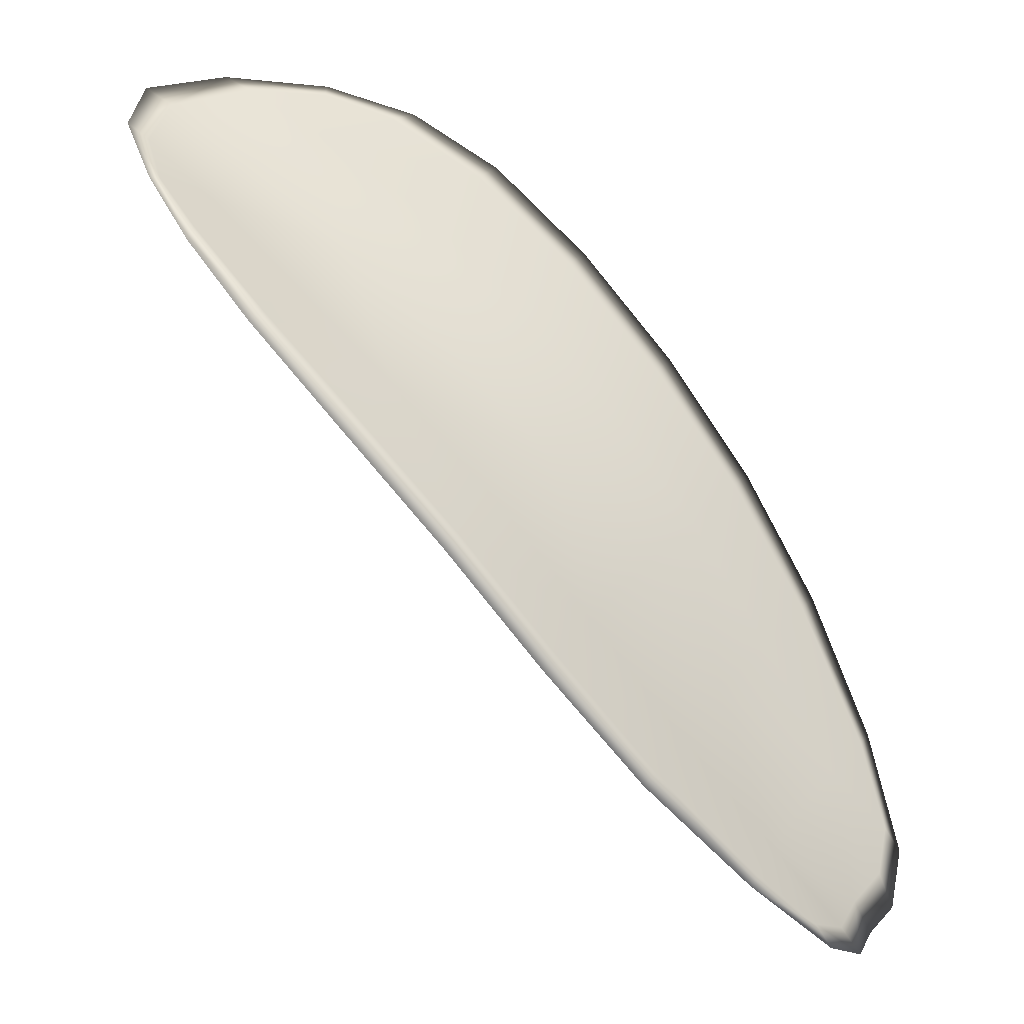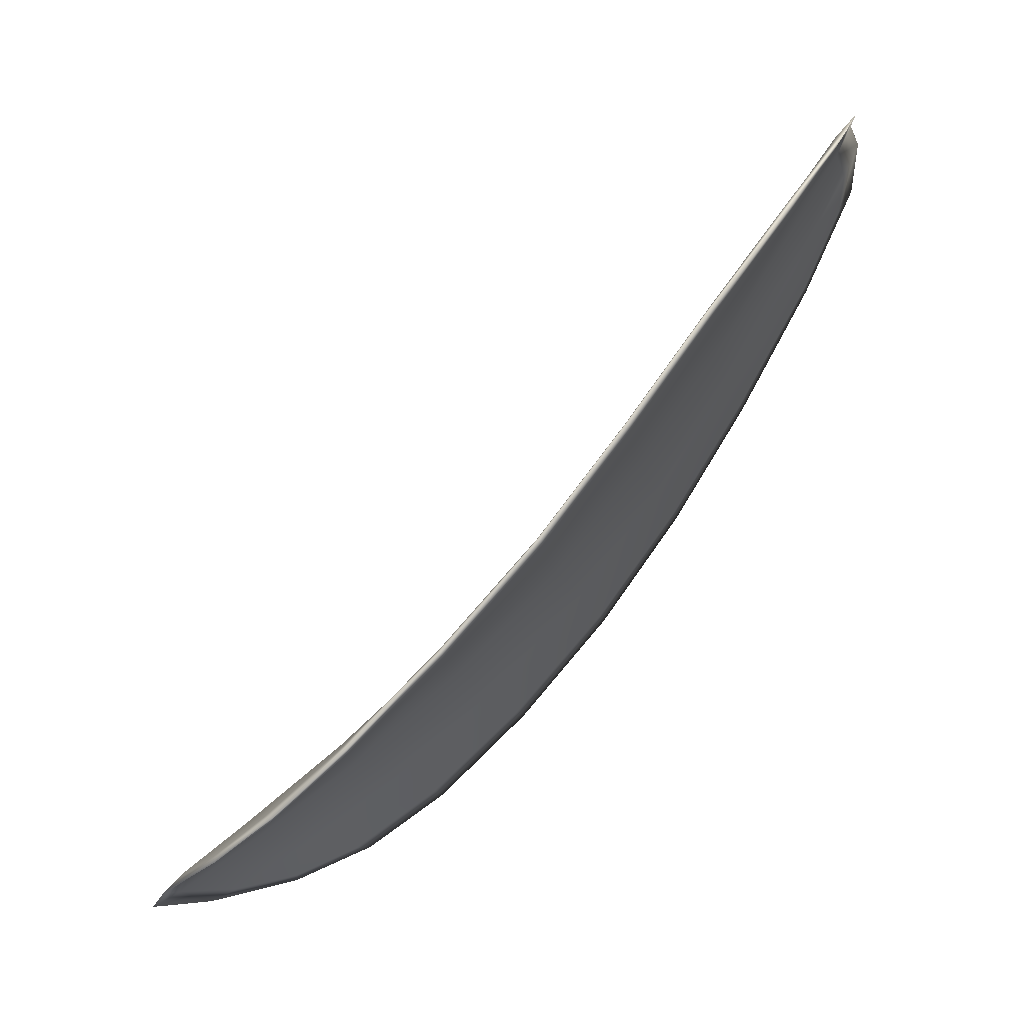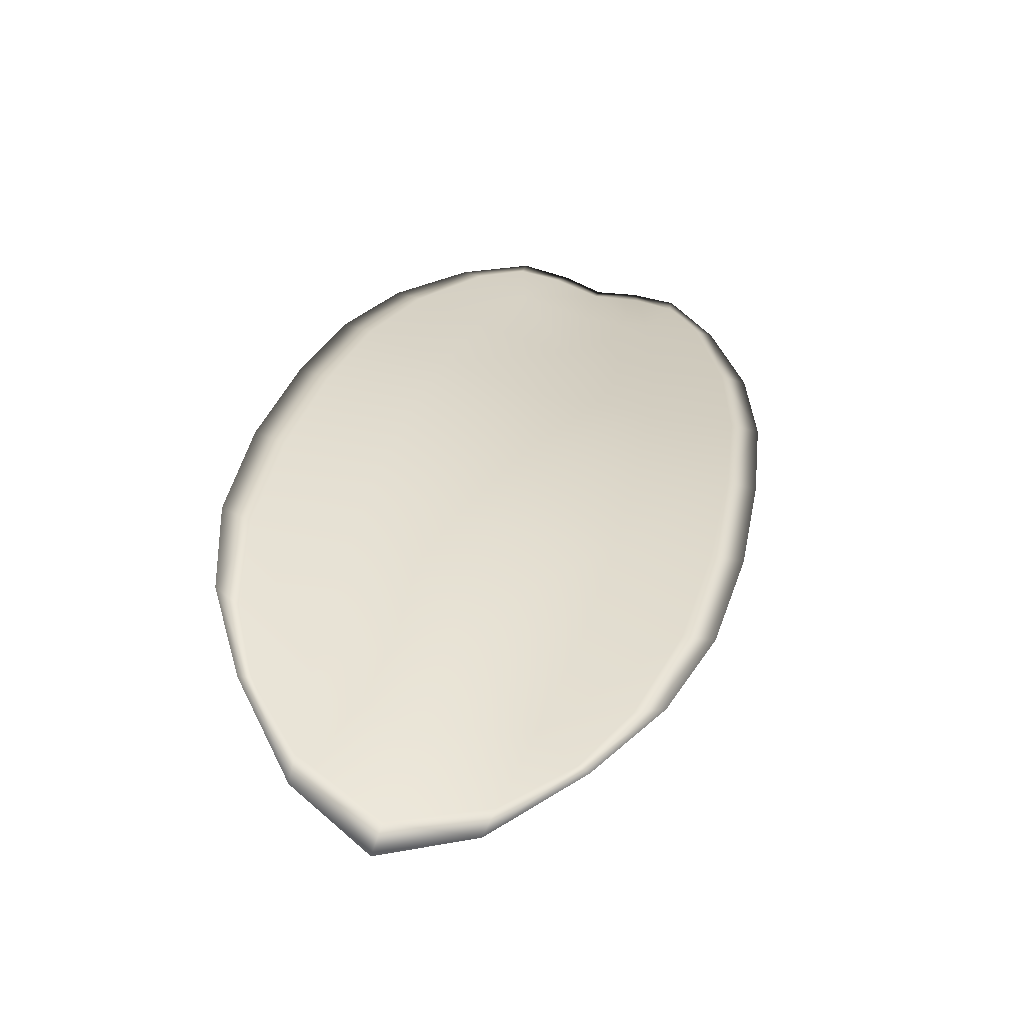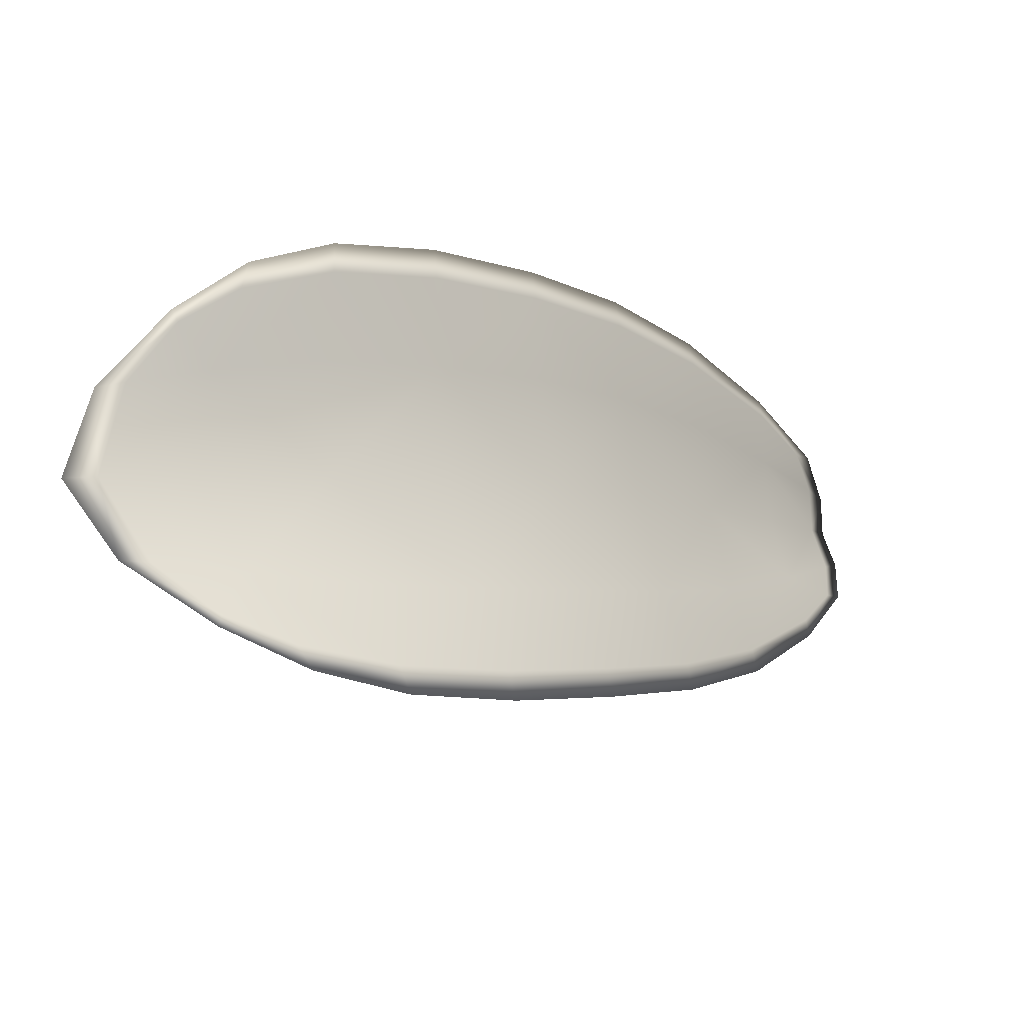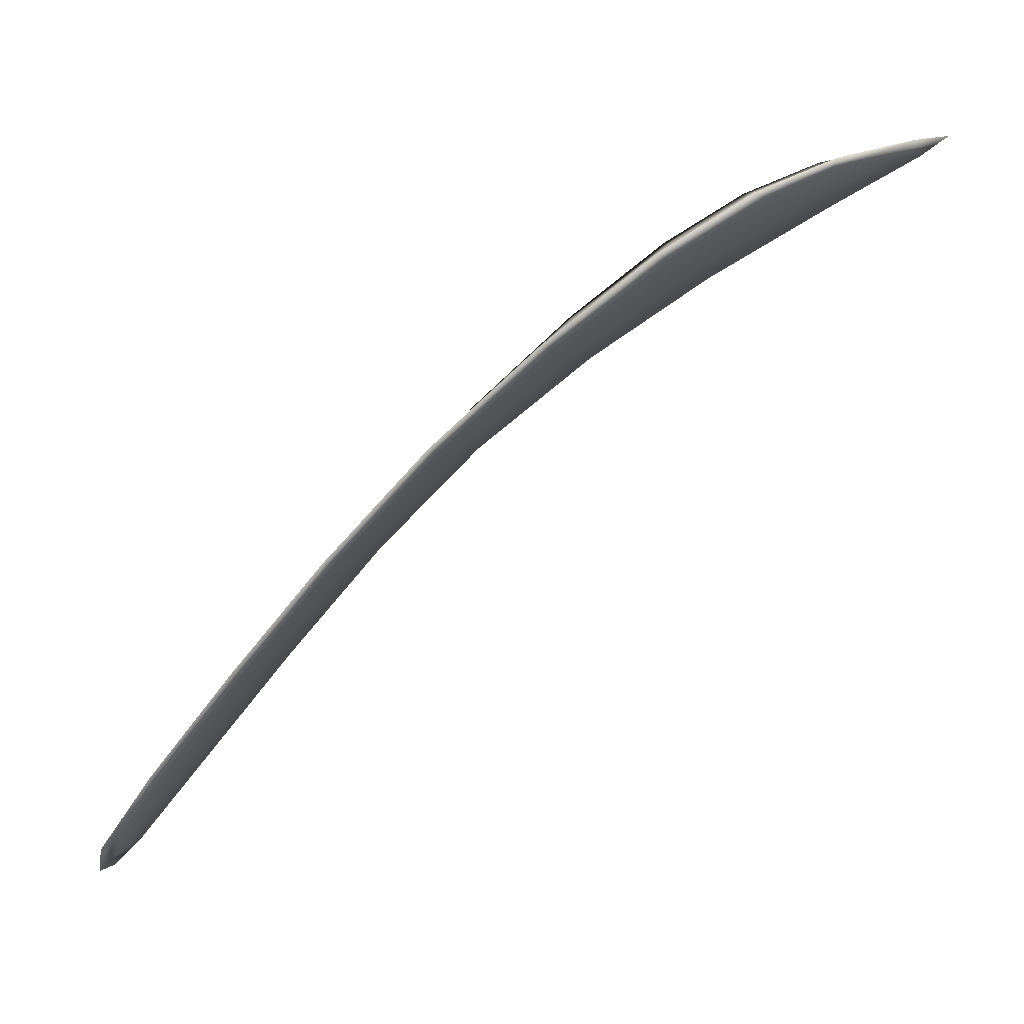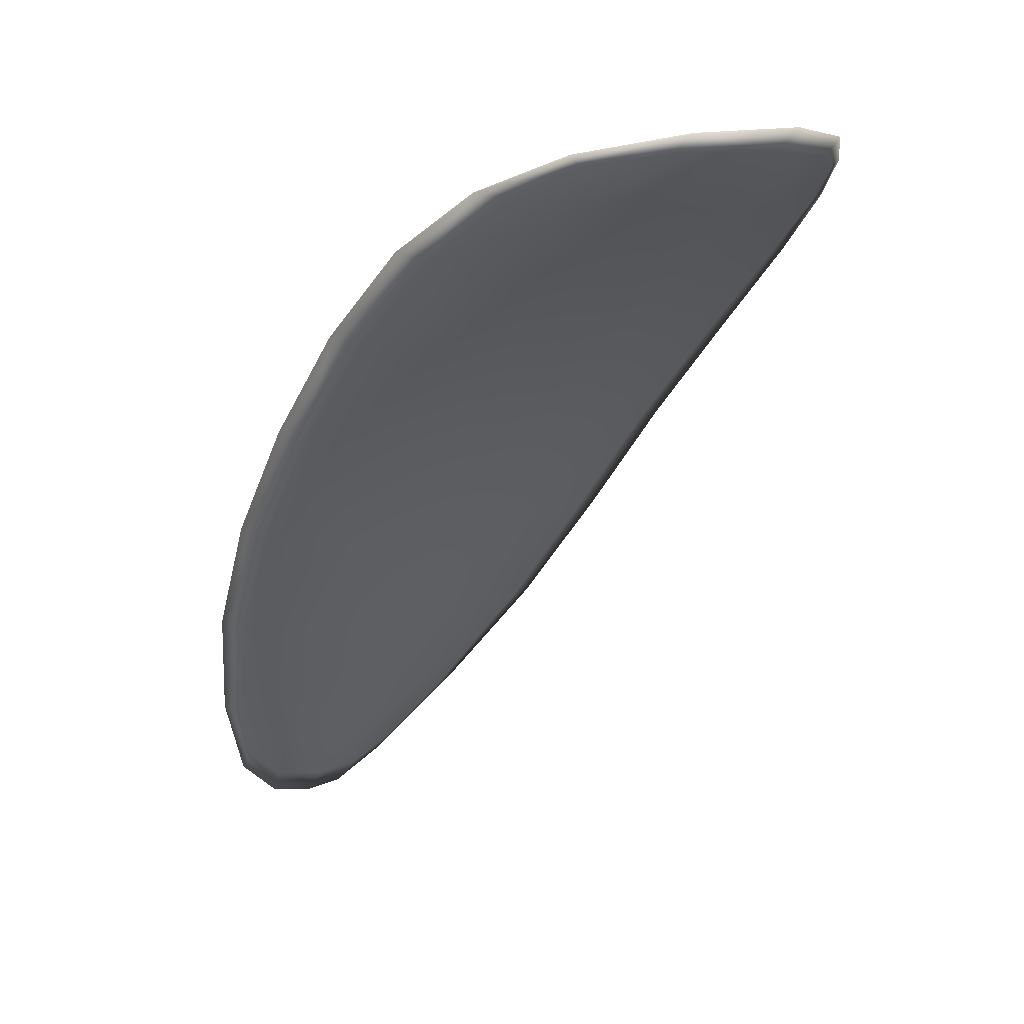
<metadata>
{"format":"obj","ext":"obj","renderer":"f3d","projection":"perspective","resolution":1024,"background":"white","views":[{"elev":28.2,"azim":-140.2,"up":"+Y"},{"elev":75.9,"azim":174.4,"up":"+Z"},{"elev":72.2,"azim":115.6,"up":"+Y"},{"elev":-15.2,"azim":177.5,"up":"+Z"},{"elev":8.0,"azim":14.5,"up":"+Y"},{"elev":7.8,"azim":65.7,"up":"+Y"}]}
</metadata>
<code>
v -2.363 0.7033 -1.2
v -2.363 0.7033 -1.202
v -2.365 0.7019 -1.202
v -2.365 0.7021 -1.2
v -2.365 0.7023 -1.198
v -2.363 0.7034 -1.199
v -2.362 0.7039 -1.2
v -2.361 0.7041 -1.201
v -2.361 0.7042 -1.203
v -2.363 0.7033 -1.204
v -2.364 0.7034 -1.205
v -2.366 0.7023 -1.206
v -2.366 0.7021 -1.204
v -2.362 0.7041 -1.204
v -2.363 0.7039 -1.205
v -2.372 0.6966 -1.203
v -2.372 0.6968 -1.204
v -2.374 0.6946 -1.204
v -2.373 0.6945 -1.202
v -2.373 0.6944 -1.2
v -2.371 0.6965 -1.201
v -2.369 0.6986 -1.201
v -2.37 0.6987 -1.203
v -2.37 0.6988 -1.205
v -2.371 0.6967 -1.199
v -2.373 0.6945 -1.198
v -2.373 0.6946 -1.197
v -2.371 0.6968 -1.197
v -2.369 0.6989 -1.197
v -2.369 0.6987 -1.199
v -2.367 0.7005 -1.199
v -2.367 0.7004 -1.201
v -2.367 0.7008 -1.197
v -2.368 0.7005 -1.204
v -2.368 0.7007 -1.205
v -2.375 0.6923 -1.201
v -2.375 0.6924 -1.202
v -2.376 0.6911 -1.202
v -2.376 0.6906 -1.201
v -2.376 0.6905 -1.2
v -2.375 0.6922 -1.2
v -2.375 0.6923 -1.199
v -2.376 0.6906 -1.199
v -2.376 0.6911 -1.198
v -2.375 0.6924 -1.198
v -2.363 0.7032 -1.2
v -2.362 0.7031 -1.202
v -2.361 0.7041 -1.203
v -2.361 0.704 -1.201
v -2.362 0.7038 -1.2
v -2.363 0.7033 -1.199
v -2.365 0.7022 -1.198
v -2.365 0.7019 -1.2
v -2.365 0.7017 -1.202
v -2.363 0.7031 -1.204
v -2.364 0.7032 -1.205
v -2.363 0.7038 -1.205
v -2.362 0.704 -1.204
v -2.365 0.7019 -1.204
v -2.366 0.7022 -1.206
v -2.372 0.6965 -1.203
v -2.372 0.6966 -1.204
v -2.37 0.6987 -1.205
v -2.37 0.6985 -1.203
v -2.369 0.6984 -1.201
v -2.371 0.6964 -1.201
v -2.373 0.6943 -1.2
v -2.373 0.6943 -1.202
v -2.374 0.6945 -1.204
v -2.371 0.6965 -1.199
v -2.369 0.6985 -1.199
v -2.369 0.6988 -1.197
v -2.371 0.6967 -1.197
v -2.373 0.6945 -1.197
v -2.373 0.6944 -1.198
v -2.367 0.7004 -1.199
v -2.367 0.7002 -1.201
v -2.367 0.7006 -1.197
v -2.368 0.7003 -1.204
v -2.368 0.7006 -1.205
v -2.375 0.6921 -1.201
v -2.375 0.6923 -1.202
v -2.375 0.692 -1.2
v -2.376 0.6904 -1.2
v -2.376 0.6905 -1.201
v -2.376 0.691 -1.202
v -2.374 0.6921 -1.199
v -2.374 0.6923 -1.198
v -2.376 0.691 -1.198
v -2.376 0.6905 -1.199
v -2.376 0.6924 -1.203
v -2.377 0.6906 -1.201
v -2.374 0.6946 -1.204
v -2.376 0.691 -1.202
v -2.376 0.69 -1.199
v -2.376 0.6907 -1.198
v -2.376 0.6899 -1.2
v -2.376 0.691 -1.198
v -2.363 0.7034 -1.198
v -2.362 0.704 -1.199
v -2.365 0.7024 -1.197
v -2.362 0.7038 -1.2
v -2.361 0.7043 -1.204
v -2.363 0.704 -1.205
v -2.36 0.7044 -1.203
v -2.363 0.7038 -1.205
v -2.365 0.7033 -1.206
v -2.366 0.7023 -1.206
v -2.377 0.69 -1.201
v -2.375 0.6924 -1.197
v -2.373 0.6946 -1.197
v -2.361 0.7043 -1.201
v -2.367 0.7008 -1.197
v -2.369 0.6989 -1.197
v -2.368 0.7007 -1.206
v -2.37 0.6988 -1.205
v -2.372 0.6967 -1.205
v -2.371 0.6968 -1.196
f 1 2 3
f 1 3 4
f 1 4 5
f 1 5 6
f 1 6 7
f 1 7 8
f 1 8 9
f 1 9 2
f 10 11 12
f 10 12 13
f 10 13 3
f 10 3 2
f 10 2 9
f 10 9 14
f 10 14 15
f 10 15 11
f 16 17 18
f 16 18 19
f 16 19 20
f 16 20 21
f 16 21 22
f 16 22 23
f 16 23 24
f 16 24 17
f 25 21 20
f 25 20 26
f 25 26 27
f 25 27 28
f 25 28 29
f 25 29 30
f 25 30 22
f 25 22 21
f 31 32 22
f 31 22 30
f 31 30 29
f 31 29 33
f 31 33 5
f 31 5 4
f 31 4 3
f 31 3 32
f 34 35 24
f 34 24 23
f 34 23 22
f 34 22 32
f 34 32 3
f 34 3 13
f 34 13 12
f 34 12 35
f 36 37 38
f 36 38 39
f 36 39 40
f 36 40 41
f 36 41 20
f 36 20 19
f 36 19 18
f 36 18 37
f 42 41 40
f 42 40 43
f 42 43 44
f 42 44 45
f 42 45 27
f 42 27 26
f 42 26 20
f 42 20 41
f 46 47 48
f 46 48 49
f 46 49 50
f 46 50 51
f 46 51 52
f 46 52 53
f 46 53 54
f 46 54 47
f 55 56 57
f 55 57 58
f 55 58 48
f 55 48 47
f 55 47 54
f 55 54 59
f 55 59 60
f 55 60 56
f 61 62 63
f 61 63 64
f 61 64 65
f 61 65 66
f 61 66 67
f 61 67 68
f 61 68 69
f 61 69 62
f 70 66 65
f 70 65 71
f 70 71 72
f 70 72 73
f 70 73 74
f 70 74 75
f 70 75 67
f 70 67 66
f 76 77 54
f 76 54 53
f 76 53 52
f 76 52 78
f 76 78 72
f 76 72 71
f 76 71 65
f 76 65 77
f 79 80 60
f 79 60 59
f 79 59 54
f 79 54 77
f 79 77 65
f 79 65 64
f 79 64 63
f 79 63 80
f 81 82 69
f 81 69 68
f 81 68 67
f 81 67 83
f 81 83 84
f 81 84 85
f 81 85 86
f 81 86 82
f 87 83 67
f 87 67 75
f 87 75 74
f 87 74 88
f 87 88 89
f 87 89 90
f 87 90 84
f 87 84 83
f 91 92 38
f 91 38 37
f 91 37 18
f 91 18 93
f 91 93 69
f 91 69 82
f 91 82 94
f 91 94 92
f 95 96 44
f 95 44 43
f 95 43 40
f 95 40 97
f 95 97 84
f 95 84 90
f 95 90 98
f 95 98 96
f 99 100 7
f 99 7 6
f 99 6 5
f 99 5 101
f 99 101 52
f 99 52 51
f 99 51 102
f 99 102 100
f 103 104 15
f 103 15 14
f 103 14 9
f 103 9 105
f 103 105 48
f 103 48 58
f 103 58 106
f 103 106 104
f 107 108 12
f 107 12 11
f 107 11 15
f 107 15 104
f 107 104 106
f 107 106 56
f 107 56 60
f 107 60 108
f 109 97 40
f 109 40 39
f 109 39 38
f 109 38 92
f 109 92 94
f 109 94 85
f 109 85 84
f 109 84 97
f 110 111 27
f 110 27 45
f 110 45 44
f 110 44 96
f 110 96 98
f 110 98 88
f 110 88 74
f 110 74 111
f 112 105 9
f 112 9 8
f 112 8 7
f 112 7 100
f 112 100 102
f 112 102 49
f 112 49 48
f 112 48 105
f 113 101 5
f 113 5 33
f 113 33 29
f 113 29 114
f 113 114 72
f 113 72 78
f 113 78 52
f 113 52 101
f 115 116 24
f 115 24 35
f 115 35 12
f 115 12 108
f 115 108 60
f 115 60 80
f 115 80 63
f 115 63 116
f 117 93 18
f 117 18 17
f 117 17 24
f 117 24 116
f 117 116 63
f 117 63 62
f 117 62 69
f 117 69 93
f 118 114 29
f 118 29 28
f 118 28 27
f 118 27 111
f 118 111 74
f 118 74 73
f 118 73 72
f 118 72 114

</code>
